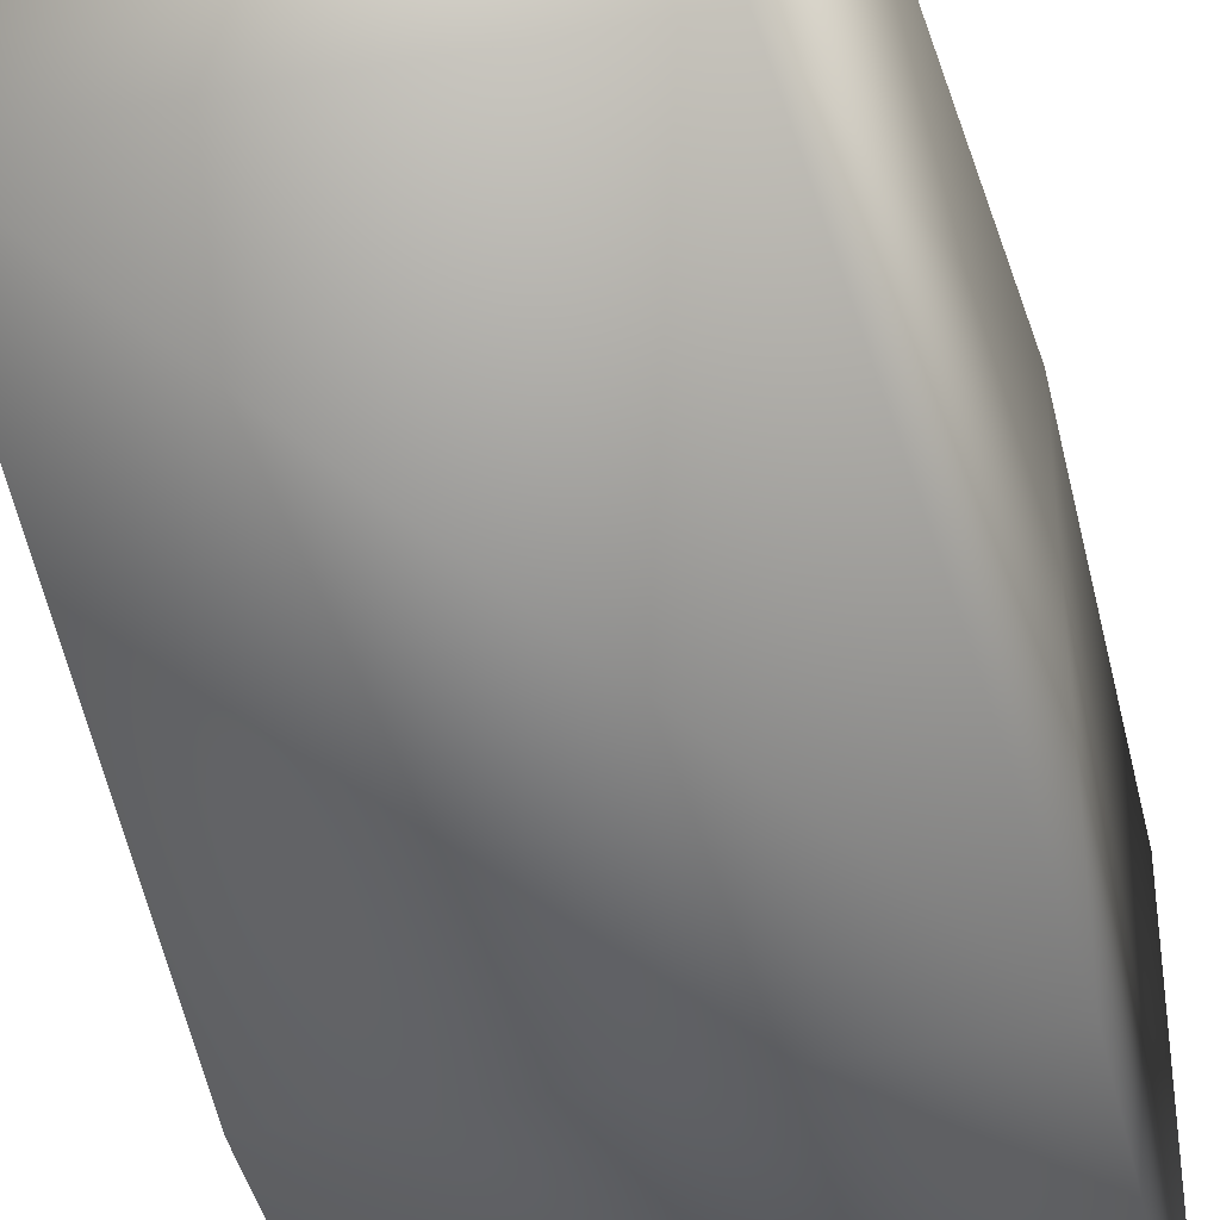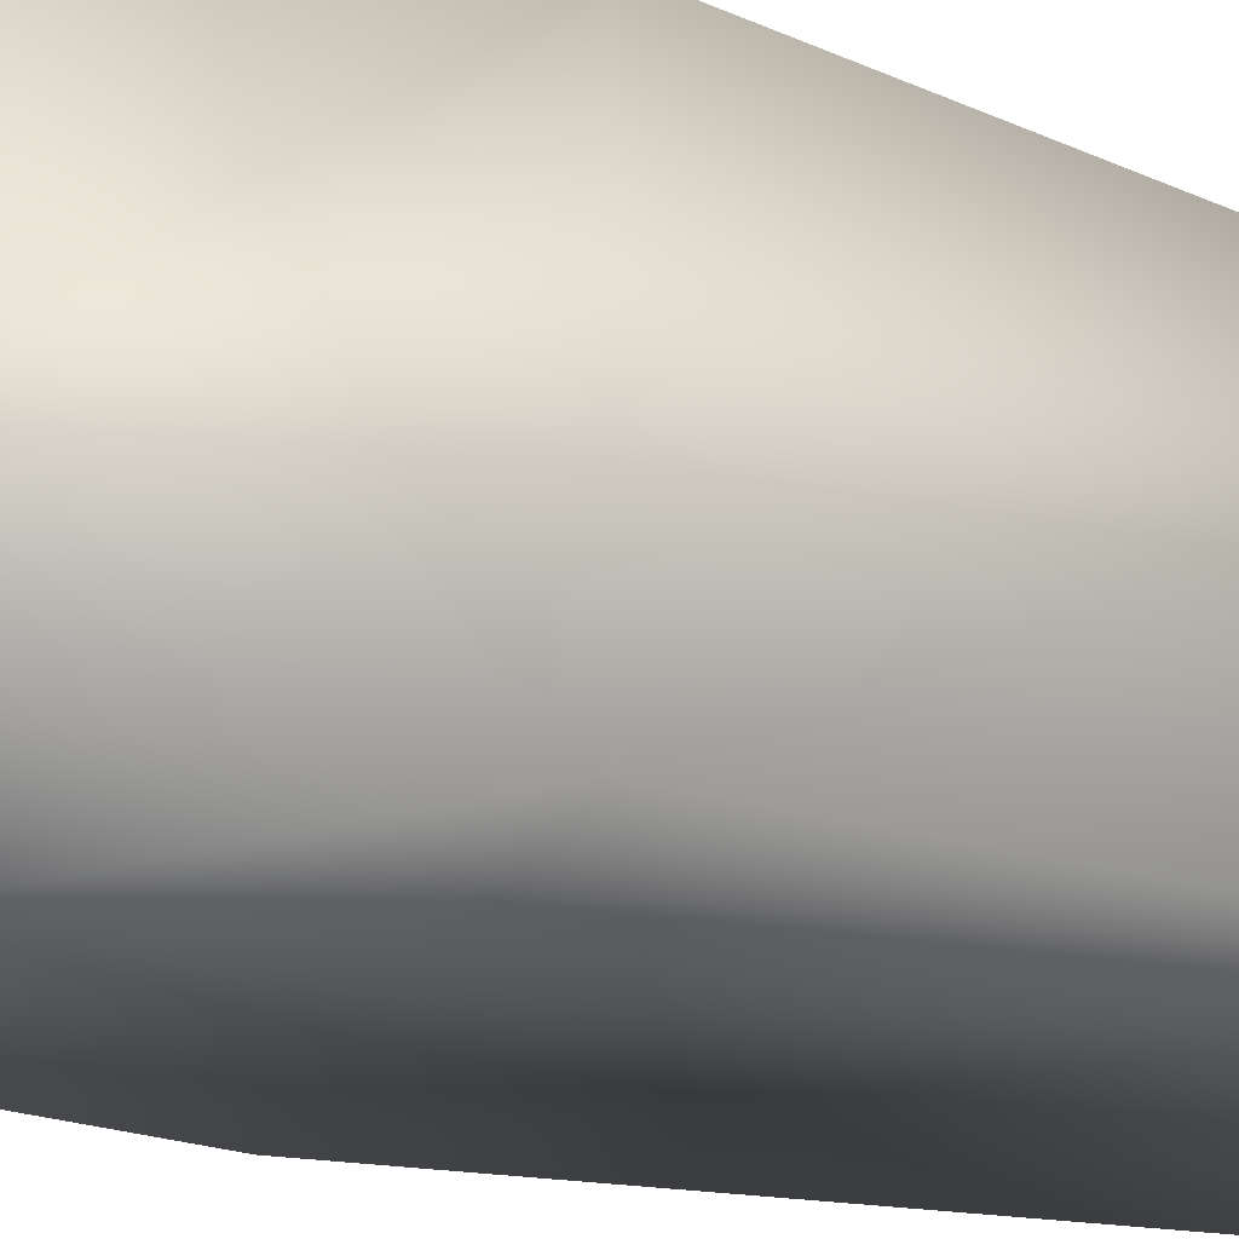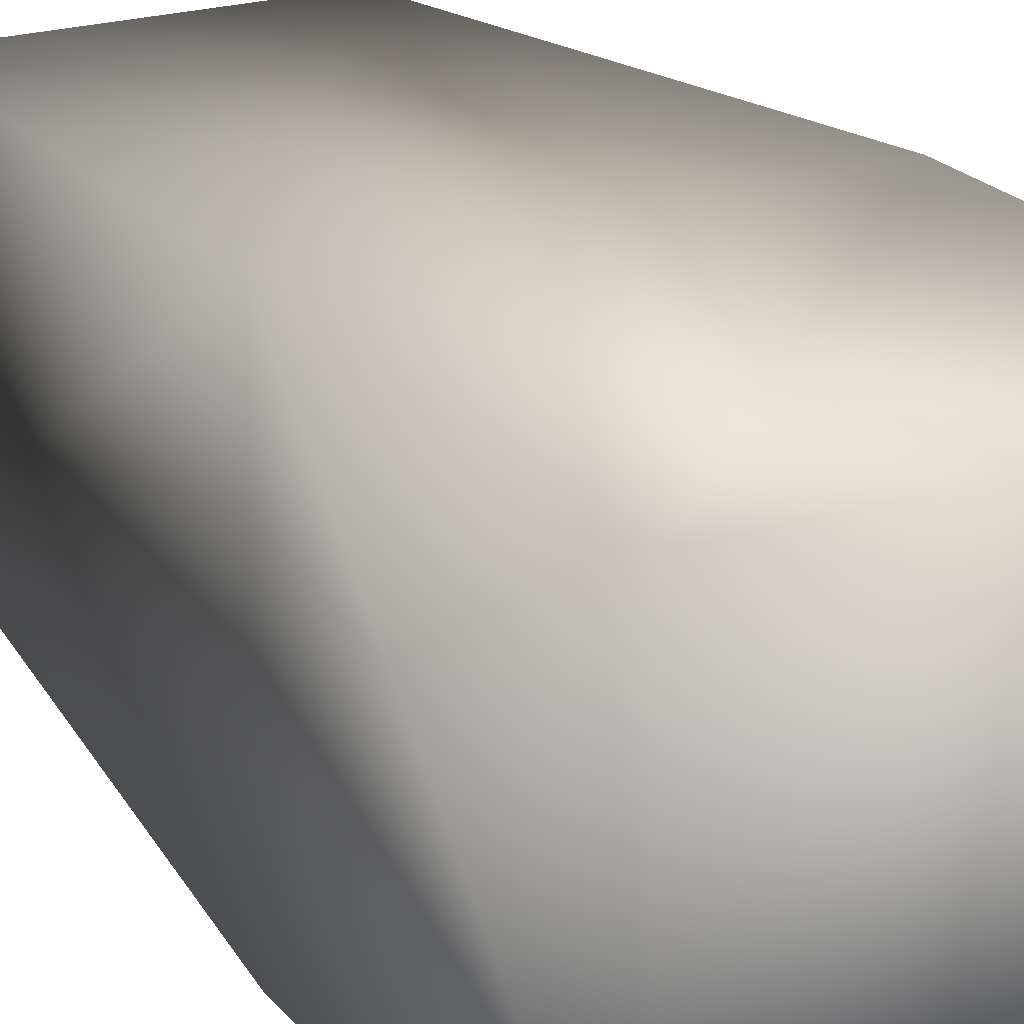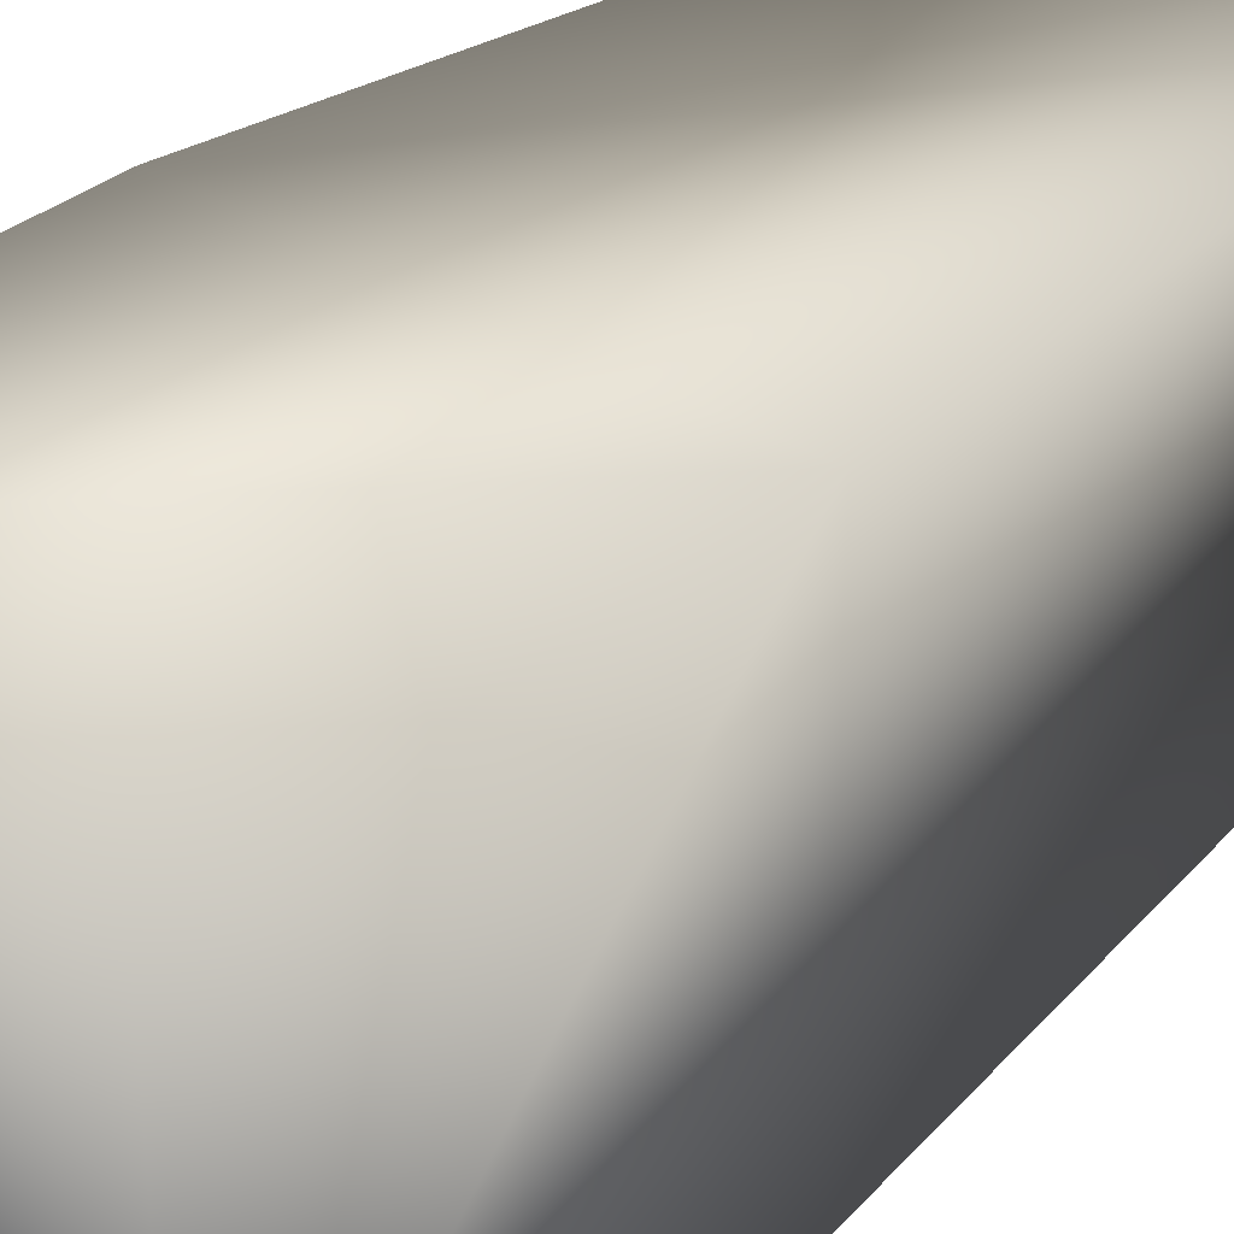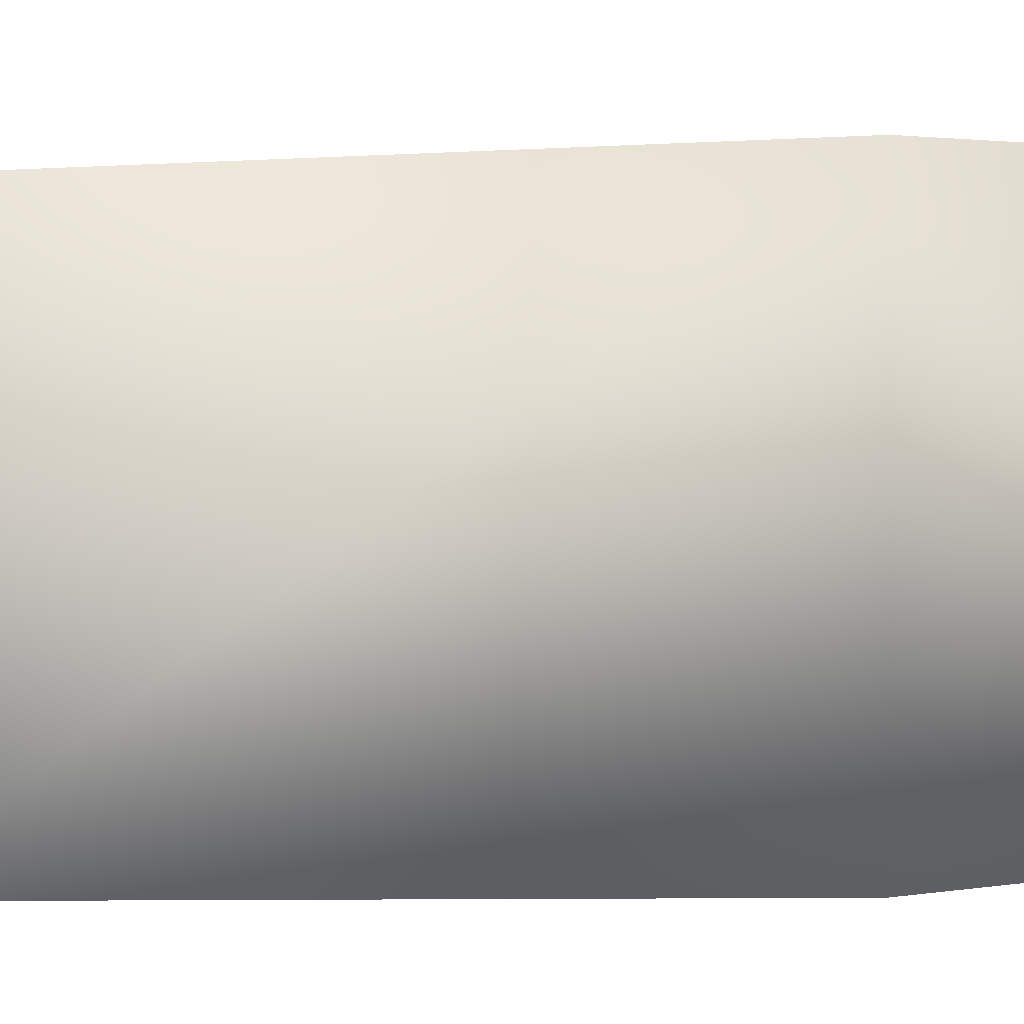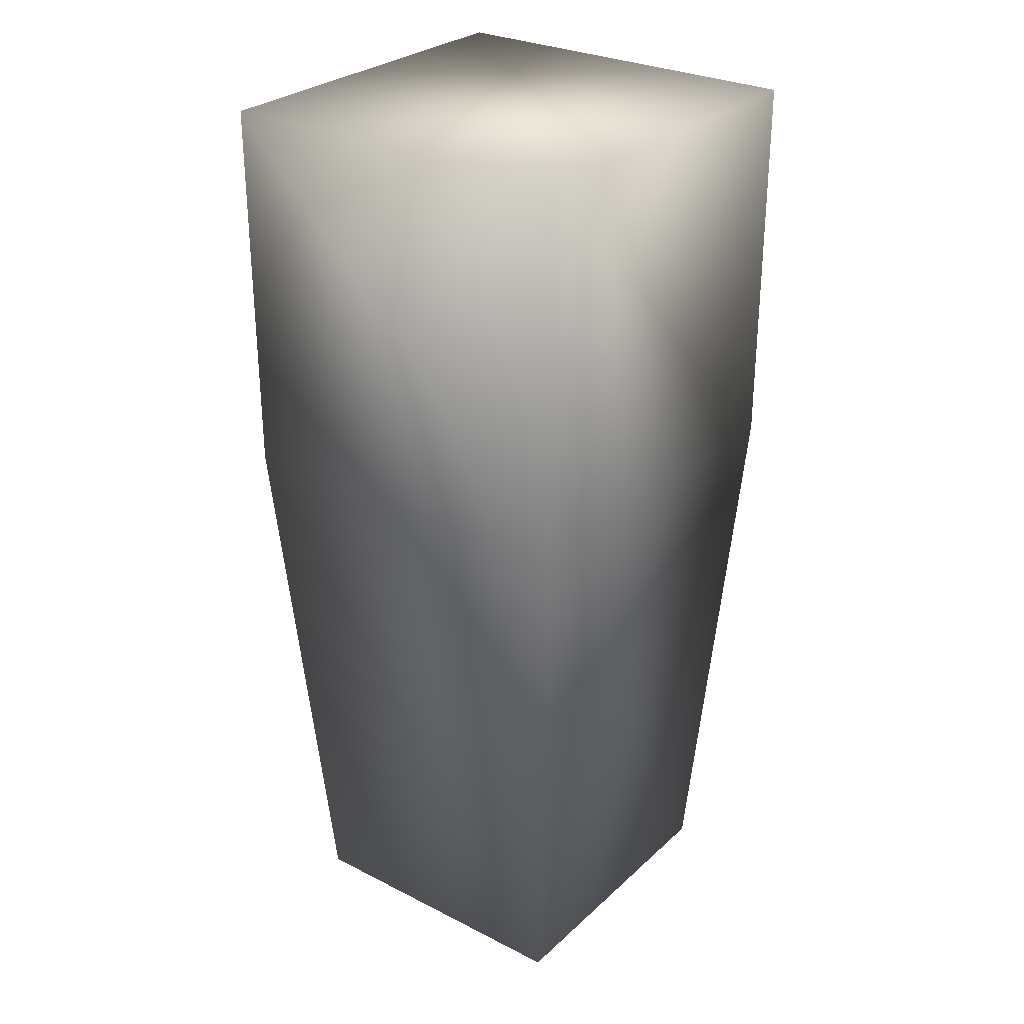
<metadata>
{"format":"obj","ext":"obj","renderer":"f3d","projection":"perspective","resolution":1024,"background":"white","views":[{"elev":-40.8,"azim":-167.5,"up":"+Y"},{"elev":-30.2,"azim":65.8,"up":"+Y"},{"elev":22.4,"azim":-28.6,"up":"+Y"},{"elev":32.8,"azim":40.5,"up":"+Y"},{"elev":1.6,"azim":-128.6,"up":"+Y"},{"elev":28.7,"azim":37.1,"up":"+Z"}]}
</metadata>
<code>
v 0.04 0.04 -0.04
v 0.04 -0.04 -0.04
v -0.04 0.04 -0.04
v -0.05 0.05 0.1064
v 0.05 0.05 0.1064
v 0.05 -0.05 0.1064
v -0.04 -0.04 -0.04
v -0.05 -0.05 0.1064
v 0.05 0.05 0.2064
v -0.05 0.05 0.2064
v 0.05 -0.05 0.2064
v -0.05 -0.05 0.2064
f 1 2 3
f 1 3 4
f 1 5 6
f 1 6 2
f 1 4 5
f 2 7 3
f 2 6 8
f 2 8 7
f 3 7 4
f 7 8 4
f 9 5 10
f 9 11 5
f 9 10 11
f 5 11 6
f 5 4 10
f 11 10 12
f 11 12 6
f 6 12 8
f 10 4 12
f 4 8 12

</code>
